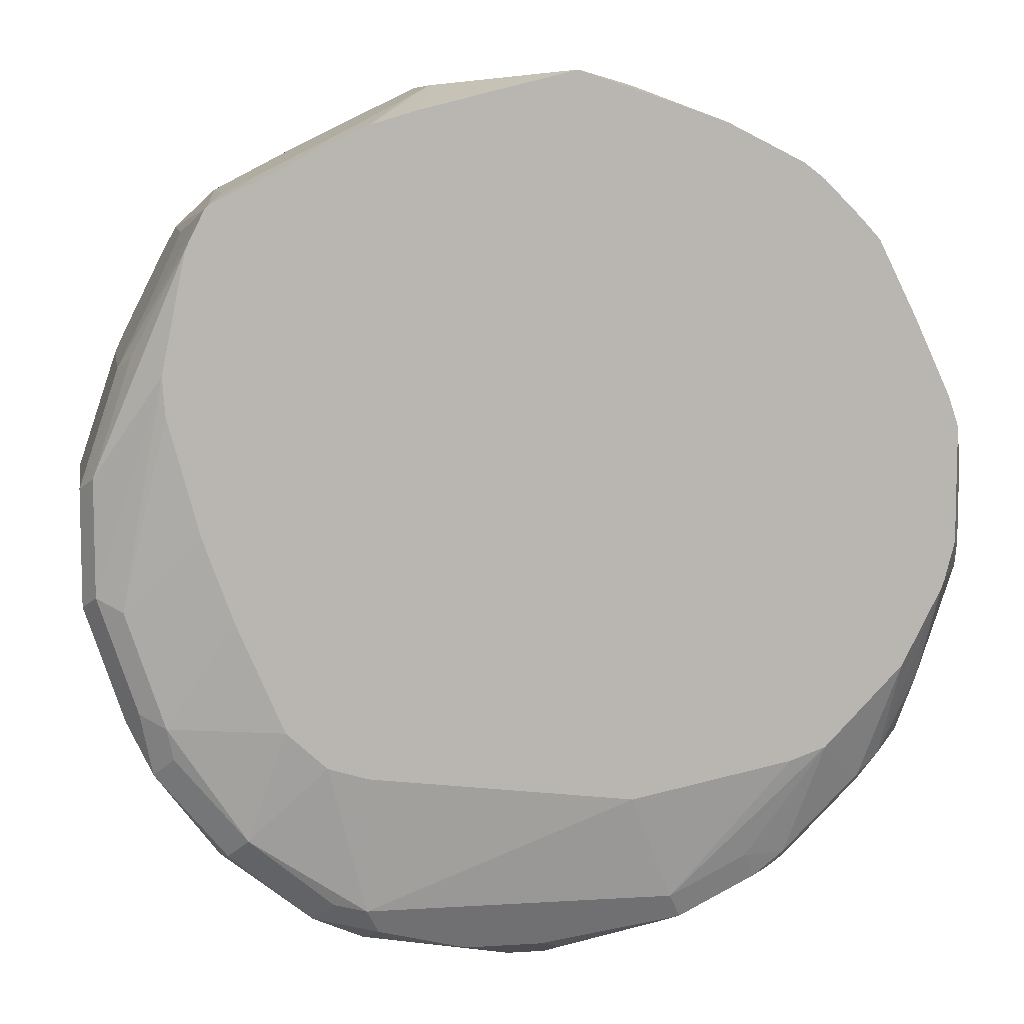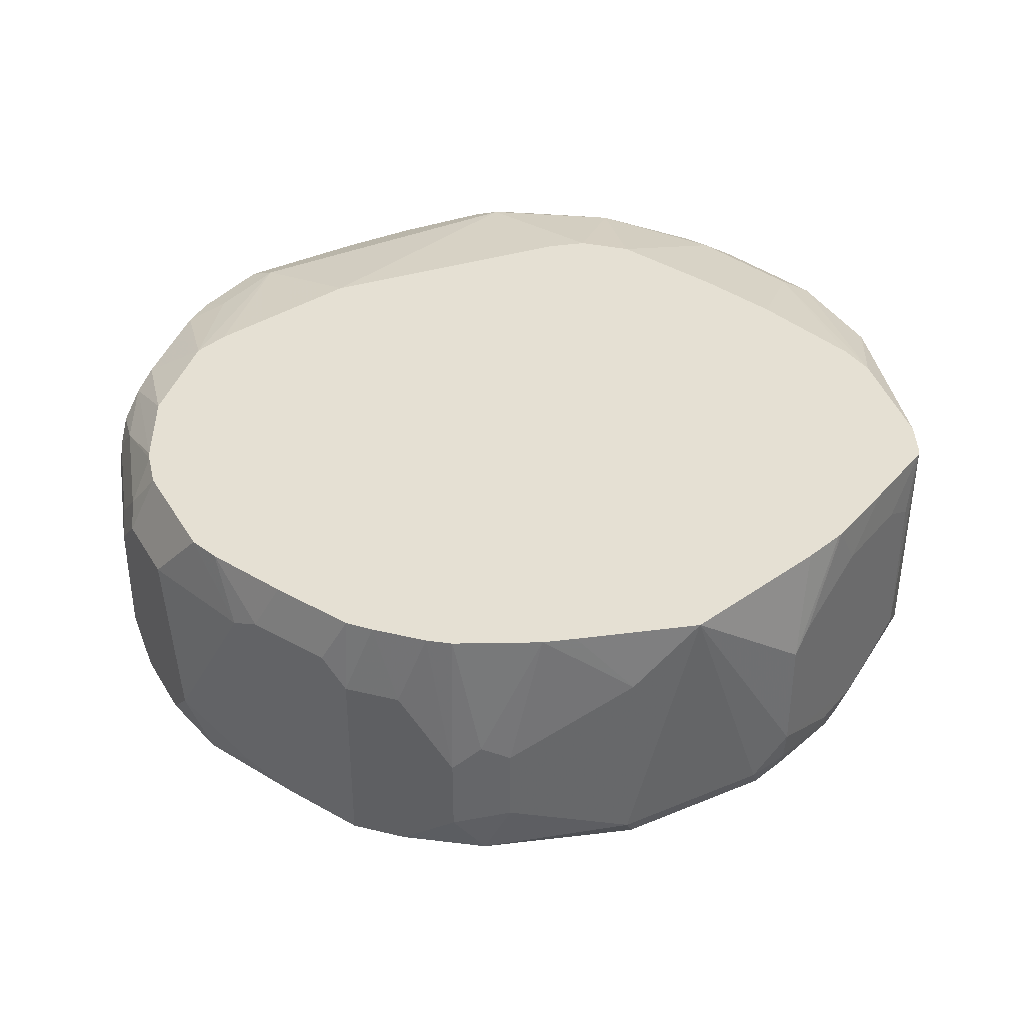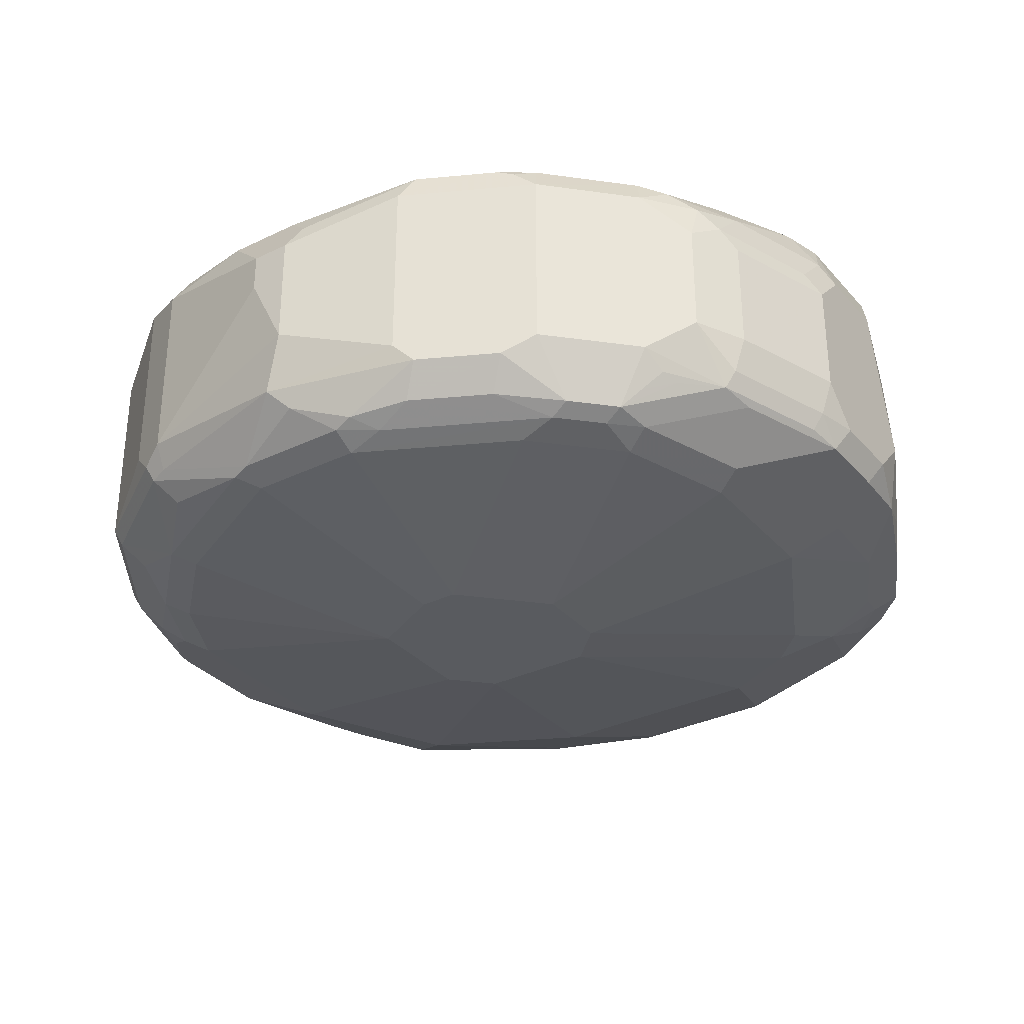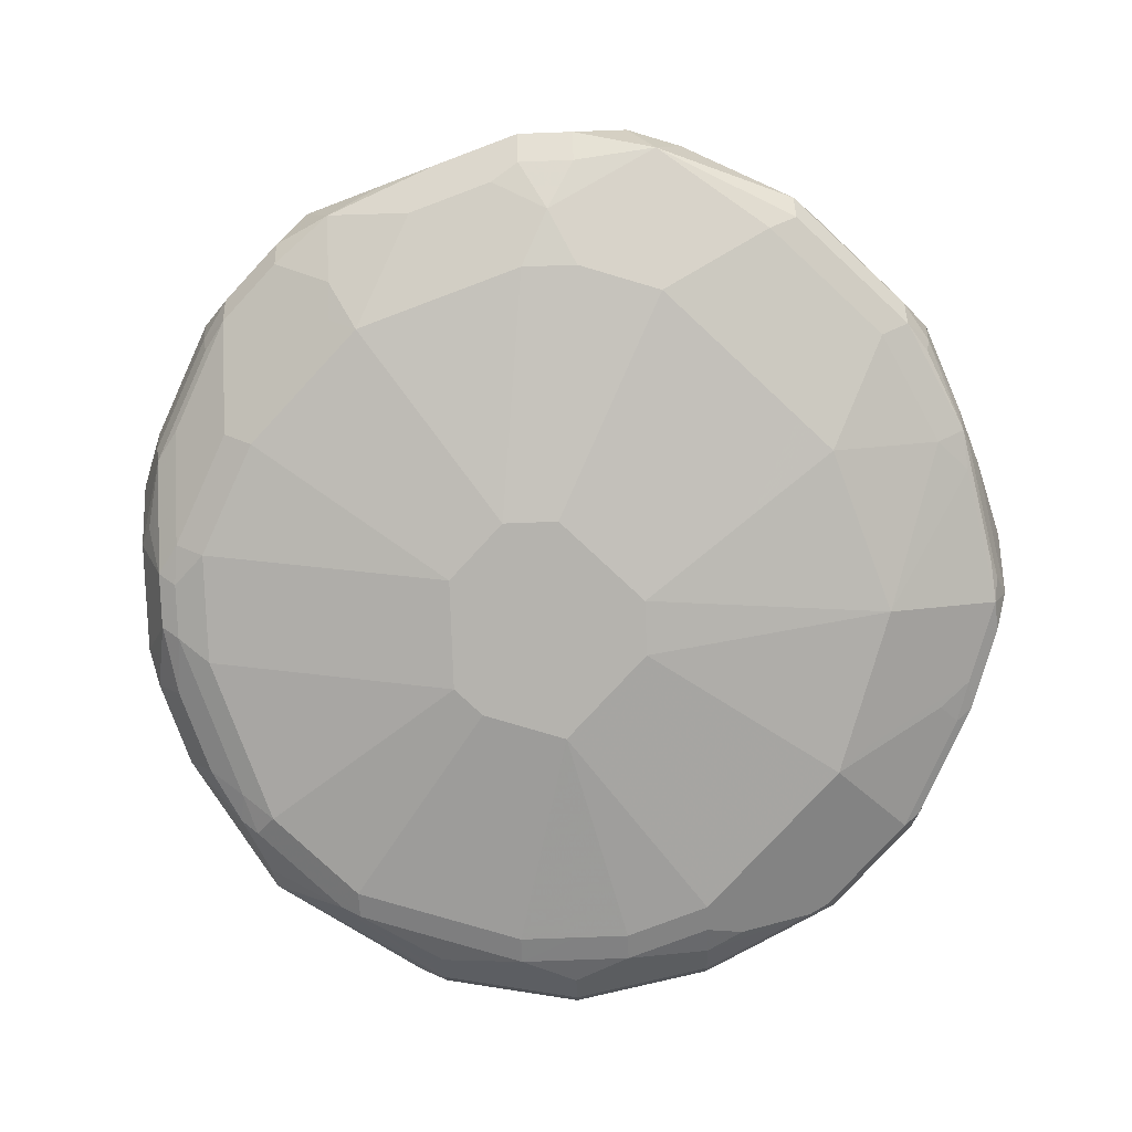
<metadata>
{"format":"obj","ext":"obj","renderer":"f3d","projection":"perspective","resolution":1024,"background":"white","views":[{"elev":8.5,"azim":-9.7,"up":"+Y"},{"elev":38.2,"azim":152.2,"up":"+Z"},{"elev":-32.5,"azim":34.0,"up":"+Z"},{"elev":-79.9,"azim":137.1,"up":"+Z"}]}
</metadata>
<code>
v -0.375 -0.4891 -0.1956
v -0.3967 -0.4456 -0.125
v -0.3913 -0.4565 -0.1304
v -0.375 -0.5054 -0.1304
v -0.375 -0.5054 -0.2119
v -0.3831 -0.4809 -0.2201
v -0.3913 -0.4565 -0.2119
v -0.4185 -0.4022 -0.2174
v -0.4185 -0.4022 -0.1359
v -0.4055 -0.4381 -0.1035
v -0.3903 -0.4708 -0.1035
v -0.413 -0.413 -0.125
v -0.4218 -0.4054 -0.1035
v -0.3859 -0.4838 -0.1035
v -0.375 -0.538 -0.1304
v -0.375 -0.538 -0.2119
v -0.3804 -0.5108 -0.2228
v -0.4076 -0.4565 -0.2282
v -0.3967 -0.4619 -0.2228
v -0.4022 -0.4348 -0.2174
v -0.4022 -0.5 -0.2337
v -0.4266 -0.4103 -0.2255
v -0.4348 -0.3859 -0.2174
v -0.4103 -0.4429 -0.2255
v -0.4348 -0.3859 -0.1359
v -0.4295 -0.3969 -0.1035
v -0.3859 -0.5327 -0.1035
v -0.3791 -0.5461 -0.1223
v -0.3791 -0.5624 -0.1386
v -0.375 -0.5543 -0.1467
v -0.375 -0.5543 -0.1956
v -0.3791 -0.5563 -0.2119
v -0.3804 -0.5434 -0.2228
v -0.413 -0.5108 -0.2391
v -0.432 -0.4483 -0.2364
v -0.4239 -0.4239 -0.2282
v -0.4239 -0.5054 -0.2445
v -0.4483 -0.4158 -0.2364
v -0.4429 -0.394 -0.2255
v -0.4646 -0.3668 -0.2201
v -0.4511 -0.3696 -0.2011
v -0.4458 -0.3806 -0.1035
v -0.4511 -0.3696 -0.1685
v -0.3901 -0.549 -0.1035
v -0.3954 -0.595 -0.1223
v -0.3954 -0.6113 -0.1386
v -0.3913 -0.6032 -0.1467
v -0.3913 -0.6032 -0.1956
v -0.3954 -0.6052 -0.2119
v -0.3831 -0.5584 -0.2201
v -0.3967 -0.5923 -0.2228
v -0.413 -0.576 -0.2391
v -0.4402 -0.4728 -0.2445
v -0.5217 -0.5217 -0.2608
v -0.4239 -0.5706 -0.2445
v -0.4565 -0.4402 -0.2445
v -0.4592 -0.4266 -0.2418
v -0.4728 -0.4239 -0.2445
v -0.5054 -0.4076 -0.2445
v -0.5217 -0.3587 -0.2282
v -0.5271 -0.3478 -0.2228
v -0.5217 -0.3424 -0.2119
v -0.4728 -0.3587 -0.1956
v -0.4619 -0.3641 -0.1902
v -0.4545 -0.374 -0.1035
v -0.4619 -0.3641 -0.1576
v -0.3913 -0.5525 -0.1035
v -0.4117 -0.6276 -0.1223
v -0.4015 -0.6195 -0.1304
v -0.4022 -0.6249 -0.1467
v -0.4022 -0.6249 -0.1956
v -0.3994 -0.6072 -0.2201
v -0.4293 -0.6249 -0.2391
v -0.538 -0.5054 -0.2608
v -0.5217 -0.5543 -0.2608
v -0.4402 -0.6195 -0.2445
v -0.6032 -0.4076 -0.2445
v -0.5869 -0.3587 -0.2282
v -0.5923 -0.3478 -0.2228
v -0.5869 -0.3424 -0.2119
v -0.549 -0.337 -0.1035
v -0.5217 -0.3424 -0.1304
v -0.4728 -0.3587 -0.163
v -0.4871 -0.3577 -0.1035
v -0.408 -0.5852 -0.1035
v -0.4218 -0.6358 -0.1182
v -0.4185 -0.6412 -0.1304
v -0.4185 -0.6412 -0.2119
v -0.4157 -0.6317 -0.2201
v -0.413 -0.6249 -0.2228
v -0.432 -0.6399 -0.2364
v -0.4402 -0.6378 -0.2405
v -0.5869 -0.5054 -0.2608
v -0.5543 -0.5869 -0.2608
v -0.4565 -0.6358 -0.2445
v -0.6358 -0.375 -0.2282
v -0.6684 -0.4402 -0.2445
v -0.6073 -0.3505 -0.2201
v -0.6052 -0.3464 -0.2119
v -0.6412 -0.3641 -0.2228
v -0.6032 -0.3424 -0.1956
v -0.6032 -0.3424 -0.1467
v -0.6139 -0.3532 -0.1035
v -0.5001 -0.3533 -0.1035
v -0.4411 -0.6195 -0.1035
v -0.4545 -0.6684 -0.1182
v -0.4511 -0.6738 -0.1304
v -0.4511 -0.6738 -0.2119
v -0.4239 -0.6358 -0.2282
v -0.4483 -0.6562 -0.2364
v -0.4565 -0.6541 -0.2405
v -0.4728 -0.6521 -0.2445
v -0.6032 -0.5217 -0.2608
v -0.5706 -0.5869 -0.2608
v -0.538 -0.6847 -0.2445
v -0.6541 -0.375 -0.2242
v -0.6847 -0.4728 -0.2445
v -0.7031 -0.4891 -0.2405
v -0.7031 -0.4076 -0.2242
v -0.6358 -0.3587 -0.2119
v -0.648 -0.3668 -0.2201
v -0.6575 -0.3696 -0.2119
v -0.6901 -0.3967 -0.2228
v -0.6725 -0.3831 -0.2201
v -0.6113 -0.3464 -0.1386
v -0.6319 -0.3587 -0.1035
v -0.4561 -0.6248 -0.1035
v -0.5054 -0.6847 -0.1141
v -0.4728 -0.6684 -0.1141
v -0.4673 -0.6793 -0.1196
v -0.4606 -0.6766 -0.1223
v -0.4619 -0.6793 -0.1304
v -0.4565 -0.6684 -0.2282
v -0.4619 -0.6793 -0.2119
v -0.4646 -0.6806 -0.2201
v -0.4728 -0.6738 -0.2337
v -0.5054 -0.6902 -0.2337
v -0.5217 -0.6867 -0.2405
v -0.701 -0.5054 -0.2445
v -0.6032 -0.5706 -0.2608
v -0.5869 -0.6847 -0.2445
v -0.538 -0.6956 -0.2391
v -0.7173 -0.4565 -0.2282
v -0.7194 -0.4402 -0.2242
v -0.7132 -0.4158 -0.2201
v -0.7064 -0.4022 -0.2119
v -0.6969 -0.3995 -0.2201
v -0.7295 -0.4483 -0.2201
v -0.6901 -0.3859 -0.1956
v -0.6766 -0.3791 -0.1223
v -0.6439 -0.3627 -0.1223
v -0.634 -0.3595 -0.1035
v -0.4567 -0.6249 -0.1035
v -0.5245 -0.6386 -0.1035
v -0.6358 -0.6847 -0.1141
v -0.5 -0.6956 -0.1196
v -0.5054 -0.701 -0.1304
v -0.5054 -0.701 -0.2119
v -0.4973 -0.6969 -0.2201
v -0.5299 -0.6969 -0.2364
v -0.7119 -0.5054 -0.2391
v -0.701 -0.5869 -0.2445
v -0.6521 -0.6521 -0.2445
v -0.6684 -0.6358 -0.2445
v -0.6847 -0.6195 -0.2445
v -0.595 -0.6929 -0.2405
v -0.6603 -0.6603 -0.2405
v -0.5543 -0.7071 -0.2282
v -0.5869 -0.6956 -0.2391
v -0.7282 -0.4565 -0.2228
v -0.7282 -0.4456 -0.2119
v -0.7064 -0.4022 -0.1467
v -0.6985 -0.392 -0.1035
v -0.6972 -0.3905 -0.1035
v -0.7458 -0.4972 -0.2201
v -0.7499 -0.5054 -0.2119
v -0.7336 -0.4565 -0.2119
v -0.6901 -0.3859 -0.1304
v -0.6646 -0.3742 -0.1035
v -0.636 -0.6249 -0.1035
v -0.6847 -0.6521 -0.1141
v -0.6494 -0.682 -0.1168
v -0.6575 -0.6902 -0.125
v -0.6439 -0.6929 -0.1223
v -0.6303 -0.6956 -0.1196
v -0.6525 -0.6199 -0.1035
v -0.5597 -0.7065 -0.125
v -0.5489 -0.7119 -0.1359
v -0.5543 -0.7173 -0.1467
v -0.5543 -0.7173 -0.1956
v -0.5624 -0.7132 -0.2201
v -0.7445 -0.5054 -0.2228
v -0.7119 -0.5869 -0.2391
v -0.7092 -0.595 -0.2405
v -0.6929 -0.6276 -0.2405
v -0.6439 -0.6929 -0.2242
v -0.6358 -0.6847 -0.2343
v -0.6929 -0.6603 -0.2242
v -0.6847 -0.6521 -0.2343
v -0.6358 -0.6956 -0.2228
v -0.7282 -0.4456 -0.1304
v -0.7227 -0.4348 -0.1304
v -0.7063 -0.4074 -0.1035
v -0.7499 -0.5054 -0.1304
v -0.7499 -0.5543 -0.2119
v -0.7336 -0.4565 -0.1304
v -0.6929 -0.6603 -0.1223
v -0.6695 -0.6043 -0.1035
v -0.7173 -0.6032 -0.1141
v -0.7146 -0.6168 -0.1168
v -0.6575 -0.6902 -0.2065
v -0.6358 -0.701 -0.1304
v -0.6956 -0.663 -0.1359
v -0.5923 -0.7065 -0.125
v -0.5815 -0.7119 -0.1359
v -0.5706 -0.7173 -0.1467
v -0.5706 -0.7173 -0.163
v -0.6358 -0.701 -0.2119
v -0.7445 -0.5543 -0.2228
v -0.7173 -0.6032 -0.2343
v -0.7227 -0.5869 -0.2337
v -0.7255 -0.6113 -0.2242
v -0.6466 -0.6956 -0.2174
v -0.6956 -0.663 -0.2174
v -0.7063 -0.4076 -0.1035
v -0.7282 -0.451 -0.1196
v -0.7445 -0.5 -0.1196
v -0.7499 -0.5543 -0.1304
v -0.7417 -0.5624 -0.2242
v -0.7445 -0.5651 -0.2174
v -0.7282 -0.6141 -0.2174
v -0.7336 -0.6032 -0.2119
v -0.7227 -0.6249 -0.125
v -0.6896 -0.5575 -0.1035
v -0.7021 -0.5228 -0.1035
v -0.7336 -0.5543 -0.1141
v -0.7282 -0.5978 -0.1196
v -0.7255 -0.6113 -0.1223
v -0.7227 -0.6249 -0.2065
v -0.7165 -0.4576 -0.1035
v -0.7445 -0.5488 -0.1196
v -0.7336 -0.6032 -0.1304
v -0.7154 -0.4736 -0.1035
f 139 162 194
f 139 194 193
f 139 193 161
f 142 168 169
f 140 163 164
f 142 160 168
f 140 165 162
f 141 166 167
f 141 167 163
f 139 170 143
f 140 164 165
f 139 161 170
f 130 157 132
f 137 160 138
f 137 159 160
f 135 159 137
f 135 158 159
f 135 137 136
f 134 158 135
f 133 135 136
f 132 158 134
f 132 157 158
f 130 156 157
f 143 170 144
f 130 132 131
f 138 160 142
f 144 170 148
f 155 180 186
f 146 148 171
f 128 153 154
f 156 188 157
f 156 187 188
f 155 186 181
f 155 184 185
f 155 183 184
f 155 182 183
f 155 181 182
f 154 180 155
f 151 179 152
f 150 179 151
f 150 174 179
f 150 178 174
f 149 178 150
f 149 174 178
f 148 201 171
f 148 206 201
f 148 177 206
f 148 176 177
f 148 175 176
f 148 192 175
f 148 170 192
f 146 174 149
f 146 173 174
f 146 172 173
f 146 201 172
f 146 171 201
f 145 148 146
f 128 130 129
f 105 128 129
f 128 187 156
f 113 140 162
f 113 139 117
f 111 115 112
f 111 138 115
f 111 137 138
f 111 136 137
f 110 136 111
f 110 133 136
f 108 135 133
f 108 134 135
f 108 133 110
f 107 134 108
f 113 162 139
f 107 132 134
f 106 131 107
f 106 130 131
f 106 129 130
f 105 129 106
f 157 188 189
f 105 127 128
f 102 126 103
f 102 125 126
f 101 122 125
f 101 120 122
f 101 125 102
f 100 124 121
f 107 131 132
f 114 141 163
f 114 163 140
f 115 138 142
f 128 214 187
f 128 185 214
f 128 155 185
f 128 154 155
f 127 153 128
f 125 152 126
f 125 151 152
f 125 150 151
f 123 147 124
f 122 150 125
f 122 149 150
f 122 146 149
f 122 147 146
f 122 124 147
f 121 124 122
f 119 148 145
f 119 144 148
f 119 147 123
f 119 146 147
f 119 145 146
f 118 144 119
f 118 143 144
f 118 139 143
f 117 139 118
f 115 166 141
f 115 169 166
f 115 142 169
f 128 156 130
f 157 189 190
f 188 215 216
f 158 190 191
f 209 234 235
f 208 234 209
f 207 233 213
f 205 242 228
f 205 232 242
f 205 231 232
f 205 230 231
f 205 229 230
f 205 219 229
f 204 241 227
f 204 228 241
f 204 226 206
f 209 235 236
f 204 227 226
f 203 226 227
f 203 206 226
f 201 206 203
f 200 218 223
f 198 231 222
f 198 224 231
f 196 224 198
f 196 223 224
f 196 200 223
f 195 198 222
f 195 199 198
f 195 222 220
f 203 227 225
f 209 236 241
f 209 241 237
f 209 237 238
f 100 123 124
f 236 243 240
f 235 243 236
f 231 242 232
f 231 233 242
f 231 239 233
f 228 237 241
f 228 238 237
f 228 233 238
f 228 242 233
f 227 241 240
f 225 227 240
f 224 239 231
f 222 230 229
f 222 231 230
f 220 229 221
f 220 222 229
f 213 239 224
f 213 233 239
f 212 215 214
f 212 216 215
f 212 217 216
f 212 218 217
f 211 223 218
f 211 224 223
f 209 233 210
f 209 238 233
f 194 195 220
f 157 190 158
f 194 220 221
f 193 221 229
f 173 201 203
f 236 240 241
f 173 202 201
f 172 202 173
f 172 201 202
f 169 191 200
f 168 191 169
f 167 199 195
f 167 198 199
f 167 196 198
f 167 197 196
f 166 197 167
f 175 192 176
f 166 196 197
f 166 169 200
f 164 195 165
f 164 167 195
f 163 167 164
f 162 195 194
f 162 165 195
f 161 219 192
f 161 193 219
f 161 192 170
f 159 168 160
f 159 191 168
f 158 191 159
f 166 200 196
f 176 204 206
f 176 206 177
f 176 192 219
f 193 194 221
f 191 218 200
f 190 218 191
f 190 217 218
f 189 217 190
f 189 216 217
f 188 216 189
f 187 215 188
f 187 214 215
f 185 212 214
f 183 224 211
f 183 213 224
f 183 207 213
f 183 185 184
f 183 212 185
f 183 218 212
f 183 211 218
f 181 233 207
f 181 210 233
f 181 209 210
f 181 208 209
f 181 186 208
f 181 183 182
f 181 207 183
f 176 228 204
f 176 205 228
f 176 219 205
f 193 229 219
f 100 119 123
f 23 40 41
f 100 122 120
f 18 21 37
f 18 24 19
f 18 22 24
f 18 36 22
f 18 38 36
f 18 35 38
f 17 52 34
f 17 33 52
f 17 34 21
f 16 32 33
f 16 31 32
f 15 29 30
f 18 37 53
f 15 28 29
f 10 14 11
f 10 27 14
f 10 44 27
f 10 67 44
f 10 85 67
f 10 105 85
f 10 127 105
f 10 153 127
f 10 154 153
f 10 180 154
f 10 186 180
f 10 208 186
f 15 27 28
f 10 234 208
f 18 53 35
f 22 36 38
f 37 75 54
f 37 55 75
f 37 54 53
f 35 56 38
f 35 53 56
f 34 55 37
f 34 52 55
f 33 73 52
f 33 51 73
f 33 50 51
f 32 49 50
f 32 50 33
f 21 34 37
f 31 49 32
f 30 48 31
f 30 47 48
f 30 46 47
f 29 46 30
f 28 46 29
f 28 45 46
f 28 44 45
f 27 44 28
f 25 43 42
f 25 42 26
f 23 39 40
f 22 38 39
f 31 48 49
f 10 235 234
f 10 243 235
f 10 240 243
f 6 19 20
f 6 18 19
f 5 17 6
f 5 33 17
f 5 16 33
f 4 27 15
f 4 14 27
f 3 14 4
f 3 11 14
f 2 13 10
f 2 12 13
f 2 9 12
f 6 20 7
f 2 11 3
f 1 9 2
f 1 8 9
f 1 7 8
f 1 6 7
f 1 5 6
f 1 16 5
f 1 31 16
f 1 30 31
f 1 15 30
f 1 4 15
f 1 2 3
f 100 116 119
f 2 10 11
f 6 17 21
f 6 21 18
f 7 20 8
f 10 225 240
f 10 203 225
f 10 173 203
f 10 174 173
f 10 179 174
f 10 152 179
f 10 126 152
f 10 103 126
f 10 81 103
f 10 104 81
f 10 84 104
f 10 65 84
f 10 42 65
f 10 26 42
f 10 13 26
f 9 13 12
f 9 26 13
f 9 25 26
f 8 24 22
f 8 19 24
f 8 20 19
f 8 25 9
f 8 43 25
f 8 41 43
f 8 23 41
f 8 39 23
f 8 22 39
f 38 56 57
f 38 57 58
f 1 3 4
f 38 59 60
f 81 104 82
f 81 102 103
f 81 101 102
f 80 101 81
f 80 99 101
f 79 100 98
f 79 99 80
f 79 98 99
f 78 100 79
f 78 96 100
f 77 97 96
f 77 93 97
f 82 104 84
f 77 96 78
f 75 95 94
f 75 76 95
f 73 92 76
f 73 91 92
f 72 90 91
f 72 89 90
f 72 88 89
f 71 88 72
f 70 88 71
f 70 108 88
f 70 107 108
f 70 87 107
f 76 92 95
f 69 87 70
f 82 84 83
f 86 106 107
f 38 58 59
f 99 100 120
f 98 100 99
f 97 119 116
f 97 118 119
f 97 117 118
f 97 113 117
f 96 97 116
f 96 116 100
f 94 141 114
f 94 115 141
f 94 112 115
f 85 105 86
f 94 95 112
f 92 112 95
f 92 111 112
f 92 110 111
f 91 110 92
f 90 109 91
f 89 109 90
f 88 109 89
f 88 91 109
f 88 110 91
f 88 108 110
f 86 105 106
f 86 107 87
f 93 113 97
f 68 87 69
f 99 120 101
f 68 85 86
f 51 91 73
f 51 72 91
f 50 72 51
f 49 72 50
f 49 71 72
f 48 71 49
f 46 48 47
f 46 71 48
f 46 70 71
f 46 69 70
f 45 67 68
f 45 69 46
f 52 73 76
f 45 68 69
f 43 66 65
f 42 43 65
f 41 66 43
f 41 64 66
f 41 63 64
f 40 63 41
f 40 62 63
f 40 61 62
f 40 60 61
f 38 40 39
f 68 86 87
f 38 60 40
f 44 67 45
f 52 76 55
f 100 121 122
f 54 74 56
f 53 54 56
f 66 83 84
f 65 66 84
f 63 66 64
f 63 83 66
f 62 83 63
f 62 82 83
f 62 81 82
f 62 80 81
f 61 80 62
f 61 79 80
f 60 79 61
f 60 78 79
f 67 85 68
f 59 77 78
f 59 78 60
f 54 75 94
f 54 94 114
f 54 114 140
f 54 140 113
f 54 93 74
f 54 113 93
f 56 74 58
f 56 58 57
f 58 74 59
f 59 74 93
f 59 93 77
f 55 76 75

</code>
